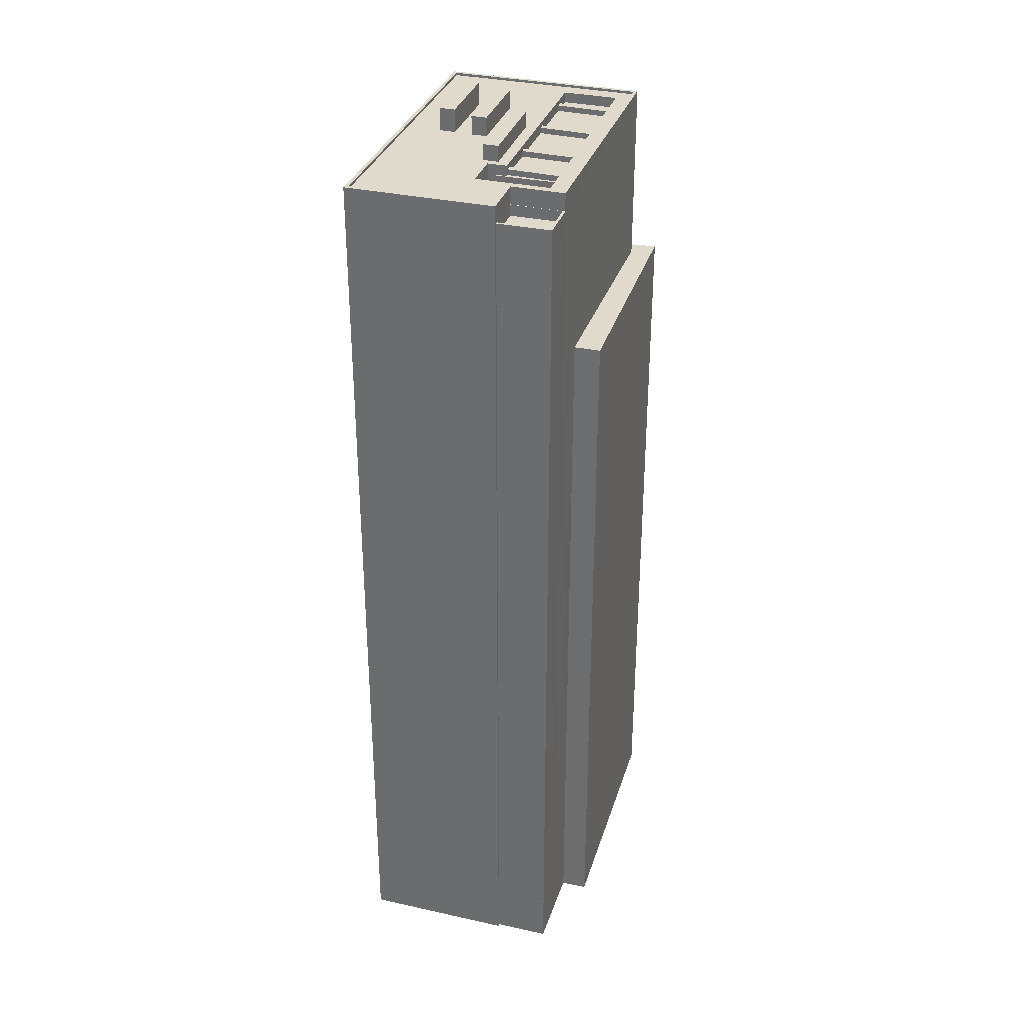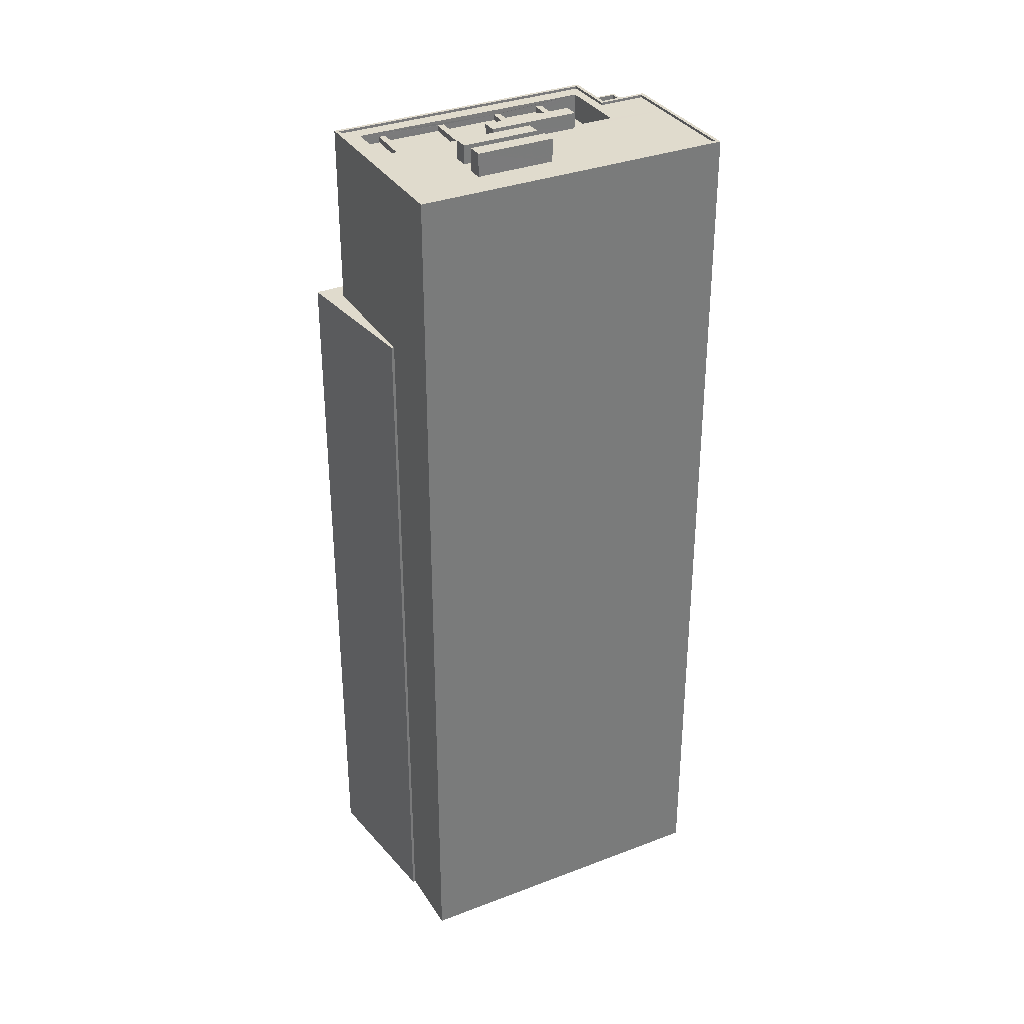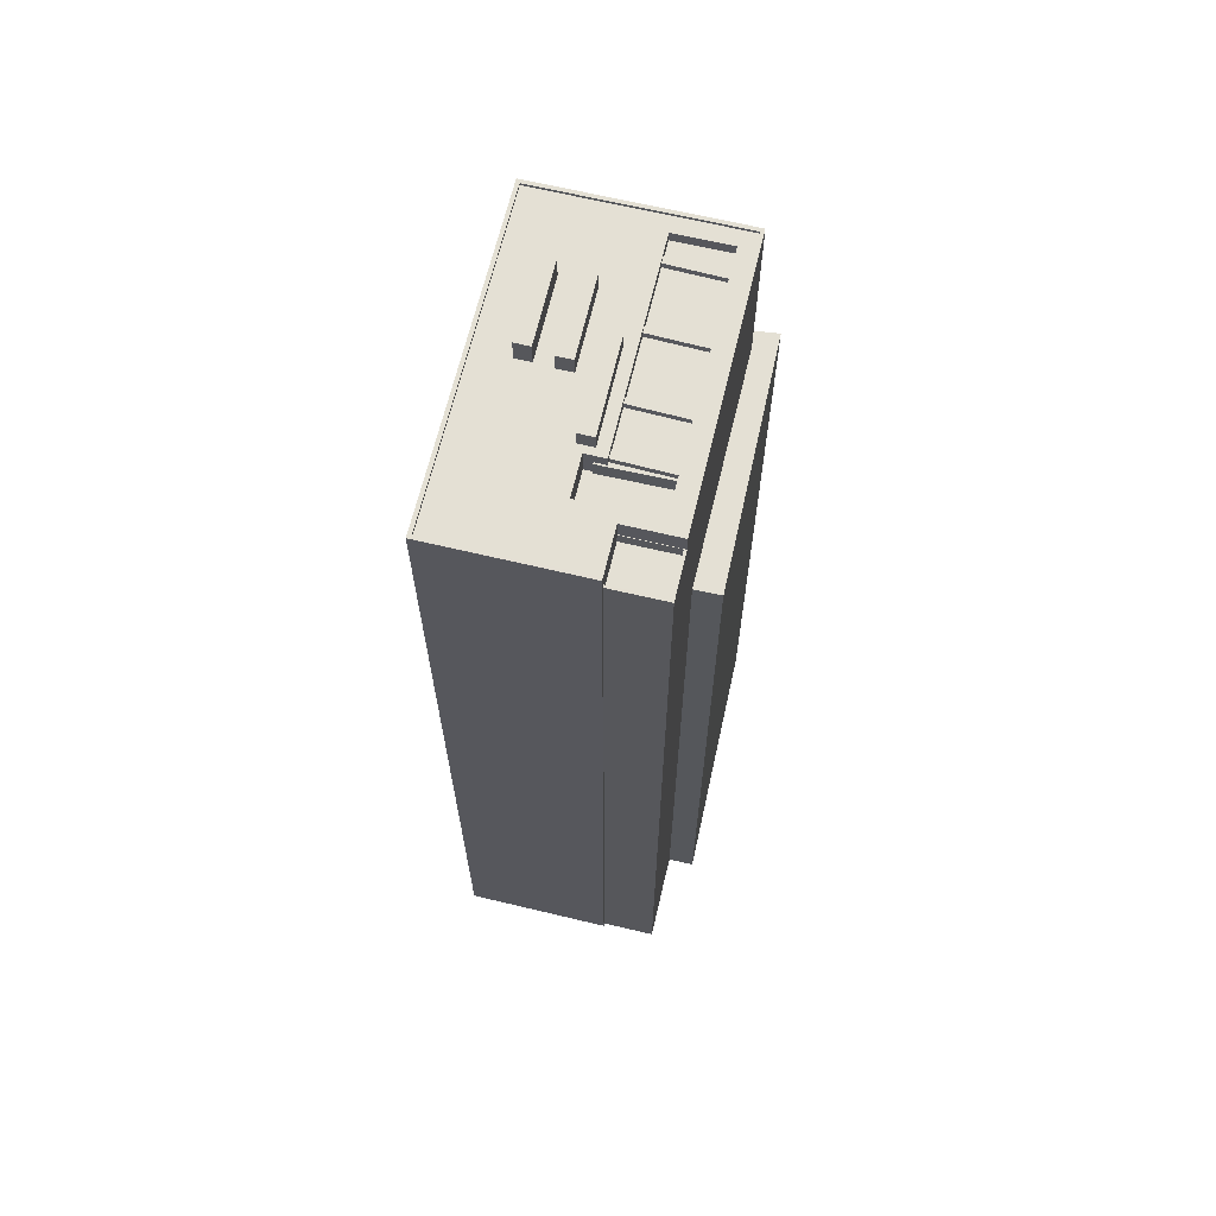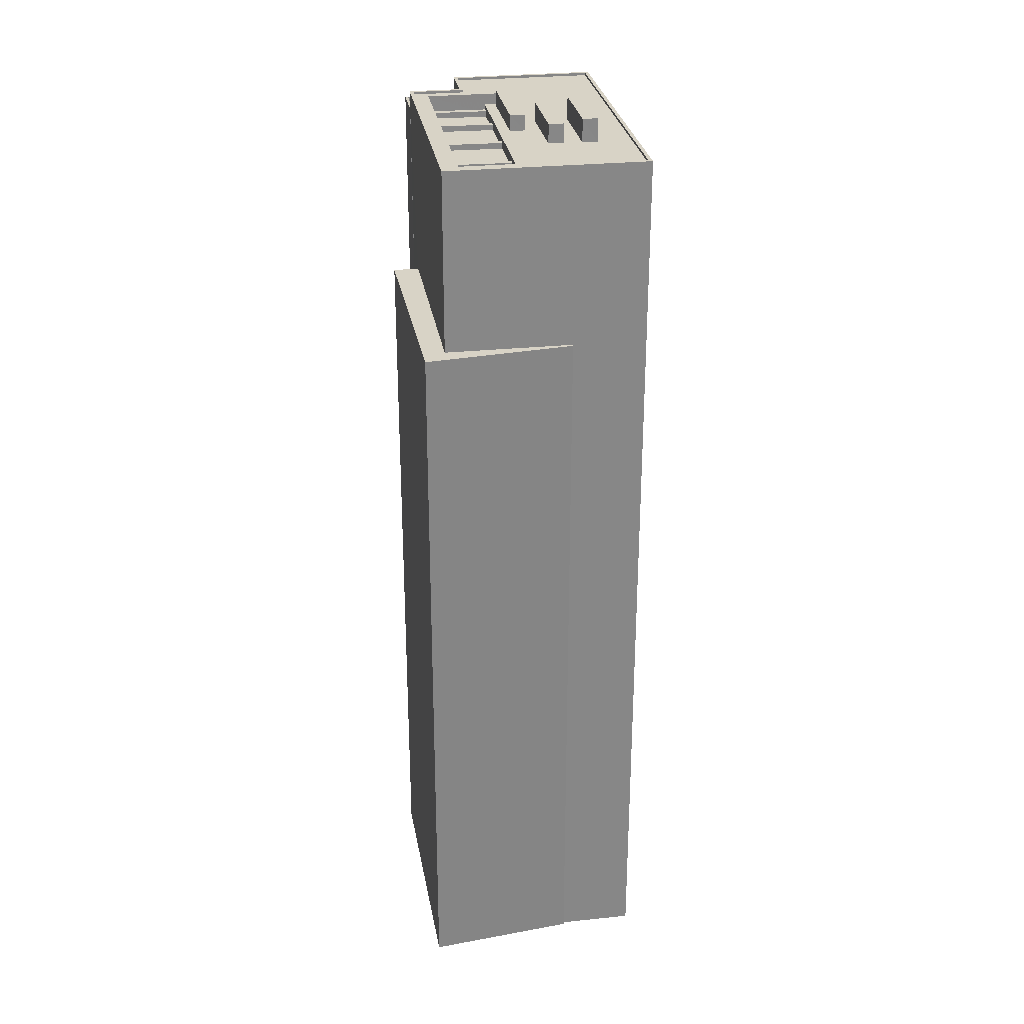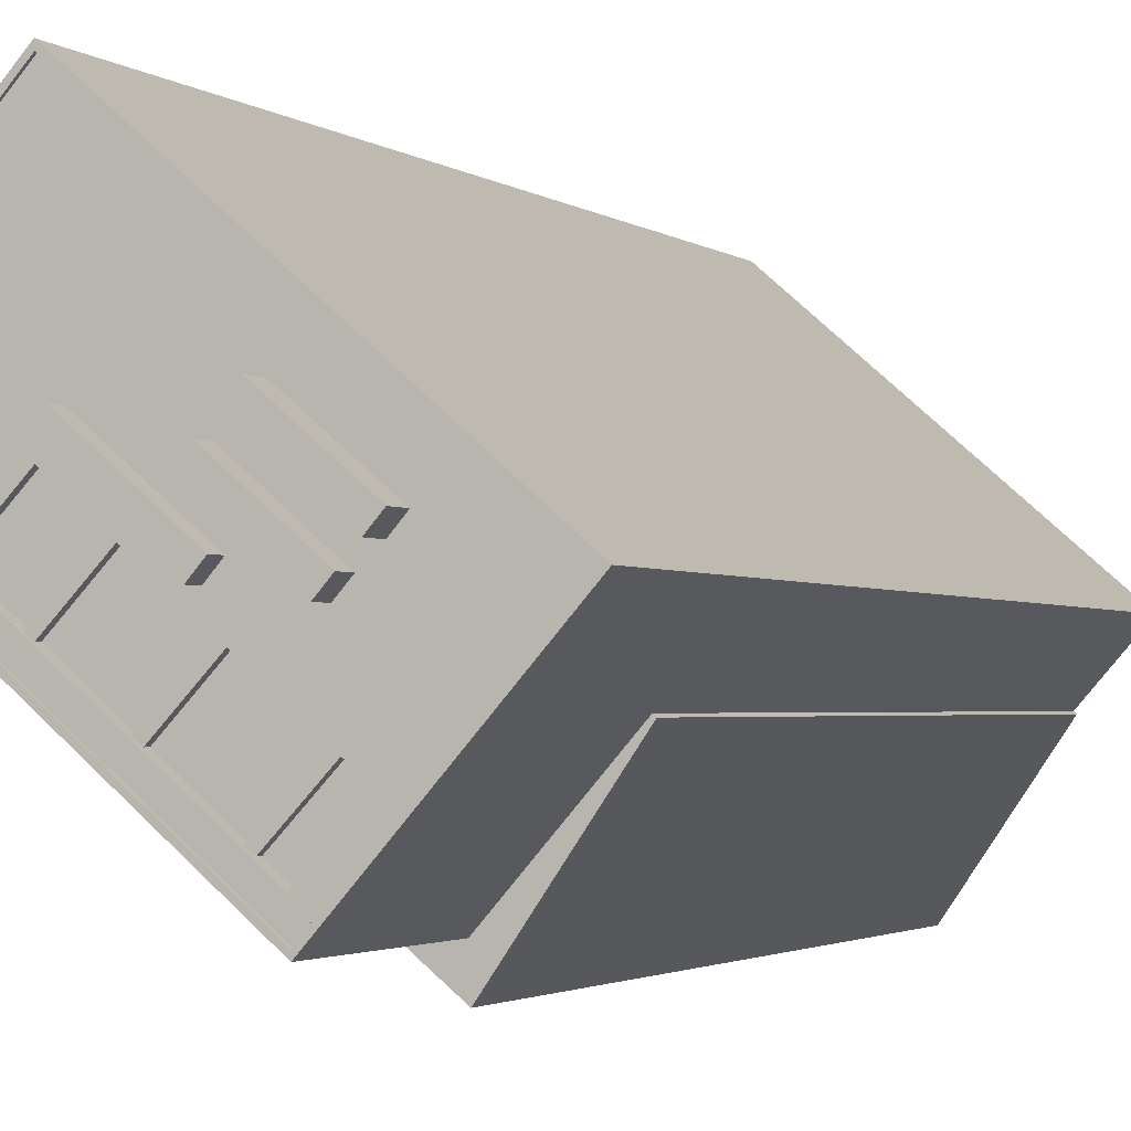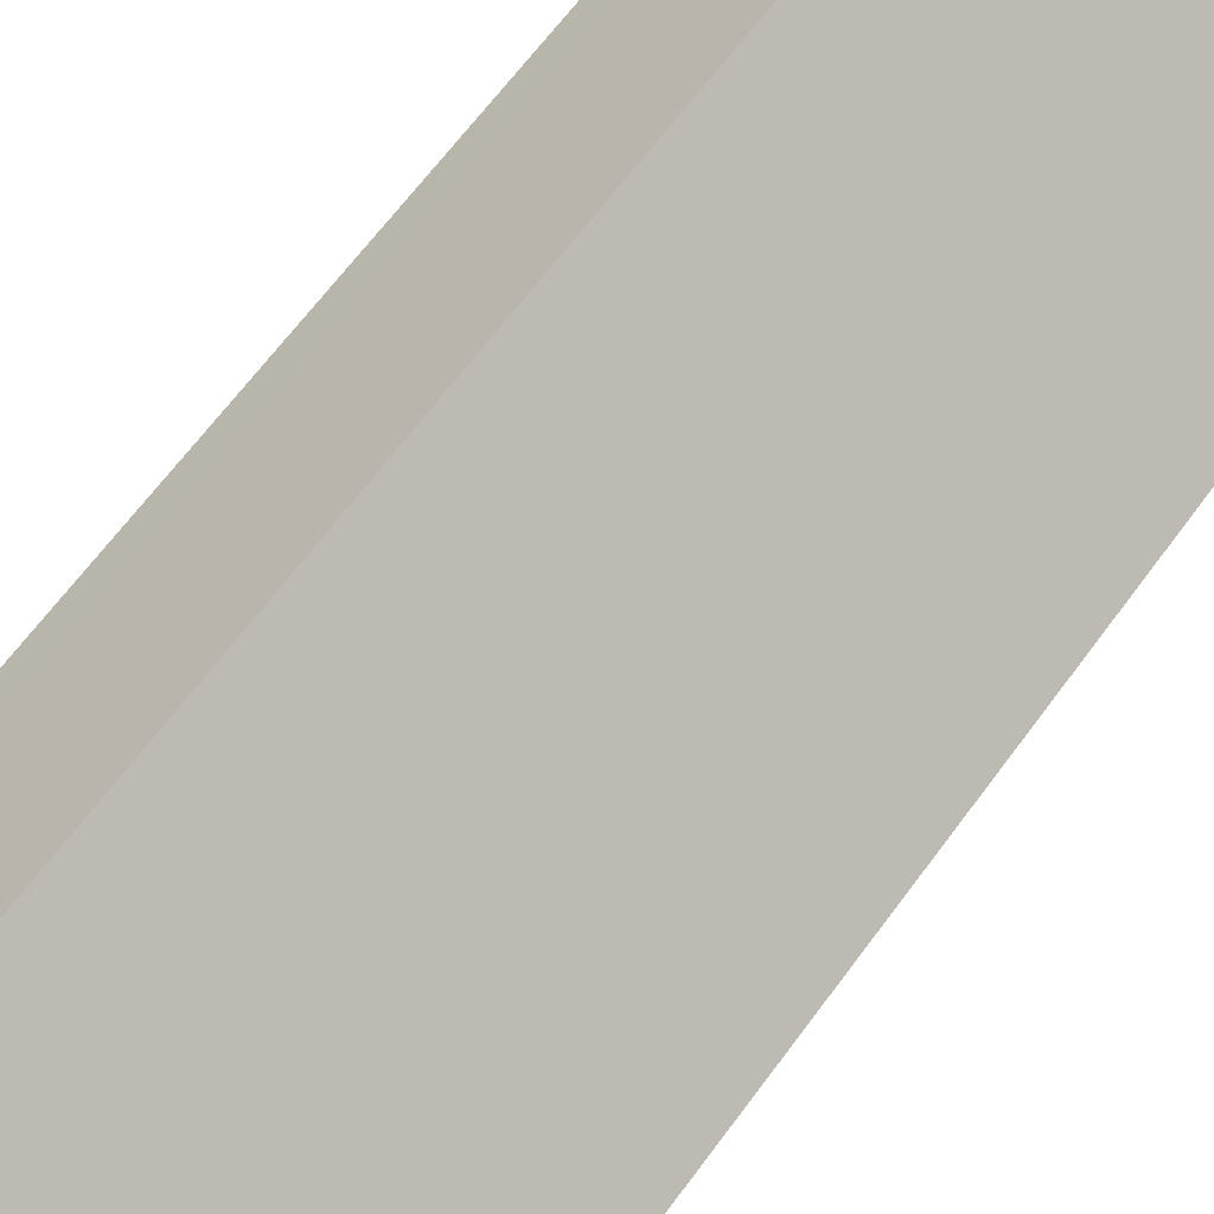
<metadata>
{"format":"obj","ext":"obj","renderer":"f3d","projection":"perspective","resolution":1024,"background":"white","views":[{"elev":33.1,"azim":-113.9,"up":"+Z"},{"elev":33.3,"azim":111.4,"up":"+Z"},{"elev":66.1,"azim":-117.5,"up":"+Z"},{"elev":28.1,"azim":40.1,"up":"+Z"},{"elev":-1.9,"azim":20.7,"up":"+Y"},{"elev":64.3,"azim":36.1,"up":"+Y"}]}
</metadata>
<code>
v -5965 -3.63e+04 3.539
v -5967 -3.631e+04 3.539
v -5978 -3.629e+04 3.545
v -5983 -3.63e+04 3.544
v -5983 -3.63e+04 3.544
v -5967 -3.631e+04 3.539
v -5972 -3.631e+04 3.537
v -5982 -3.63e+04 3.542
v -5981 -3.63e+04 3.542
v -5985 -3.63e+04 3.544
v -5983 -3.63e+04 3.543
v -5983 -3.63e+04 3.543
v -5967 -3.631e+04 43.02
v -5972 -3.631e+04 43.02
v -5967 -3.631e+04 43.02
v -5972 -3.631e+04 43.02
v -5982 -3.63e+04 43.02
v -5981 -3.63e+04 43.02
v -5972 -3.631e+04 52.89
v -5983 -3.63e+04 52.9
v -5983 -3.63e+04 52.9
v -5981 -3.63e+04 52.9
v -5972 -3.631e+04 52.89
v -5981 -3.63e+04 52.9
v -5965 -3.63e+04 52.89
v -5983 -3.63e+04 52.9
v -5983 -3.63e+04 52.9
v -5978 -3.629e+04 52.9
v -5965 -3.63e+04 52.89
v -5978 -3.629e+04 52.9
v -5983 -3.63e+04 52.76
v -5972 -3.631e+04 52.75
v -5972 -3.631e+04 52.75
v -5982 -3.63e+04 52.76
v -5965 -3.63e+04 52.75
v -5978 -3.629e+04 52.76
v -5973 -3.63e+04 52.75
v -5966 -3.63e+04 52.75
v -5969 -3.63e+04 52.75
v -5979 -3.629e+04 52.76
v -5973 -3.63e+04 52.75
v -5970 -3.63e+04 52.75
v -5967 -3.631e+04 52.75
v -5980 -3.629e+04 52.76
v -5971 -3.63e+04 52.75
v -5974 -3.63e+04 52.75
v -5977 -3.63e+04 52.76
v -5969 -3.631e+04 52.75
v -5971 -3.63e+04 52.75
v -5981 -3.63e+04 52.76
v -5973 -3.63e+04 52.75
v -5974 -3.63e+04 52.75
v -5970 -3.631e+04 52.75
v -5983 -3.63e+04 52.76
v -5981 -3.63e+04 52.76
v -5979 -3.63e+04 52.76
v -5978 -3.63e+04 52.76
v -5978 -3.63e+04 52.76
v -5978 -3.63e+04 52.76
v -5974 -3.63e+04 52.75
v -5981 -3.63e+04 51.32
v -5985 -3.63e+04 51.32
v -5983 -3.63e+04 51.32
v -5983 -3.63e+04 51.32
v -5981 -3.63e+04 51.92
v -5981 -3.63e+04 51.92
v -5983 -3.63e+04 51.92
v -5983 -3.63e+04 51.92
v -5983 -3.63e+04 51.92
v -5985 -3.63e+04 51.92
v -5983 -3.63e+04 51.92
v -5983 -3.63e+04 51.92
v -5983 -3.63e+04 51.92
v -5985 -3.63e+04 51.92
v -5978 -3.63e+04 52.19
v -5978 -3.63e+04 52.19
v -5978 -3.63e+04 52.19
v -5978 -3.63e+04 52.19
v -5980 -3.63e+04 52.18
v -5980 -3.63e+04 52.18
v -5978 -3.63e+04 52.19
v -5978 -3.63e+04 52.18
v -5976 -3.63e+04 52.18
v -5980 -3.63e+04 52.18
v -5976 -3.63e+04 52.18
v -5976 -3.631e+04 52.18
v -5974 -3.63e+04 52.18
v -5978 -3.63e+04 52.18
v -5974 -3.63e+04 52.18
v -5973 -3.631e+04 52.18
v -5971 -3.631e+04 52.18
v -5976 -3.631e+04 52.18
v -5971 -3.631e+04 52.18
v -5972 -3.631e+04 52.18
v -5970 -3.631e+04 52.18
v -5973 -3.631e+04 52.18
v -5978 -3.63e+04 52.5
v -5980 -3.63e+04 52.5
v -5978 -3.63e+04 52.5
v -5980 -3.63e+04 52.5
v -5976 -3.63e+04 52.49
v -5978 -3.63e+04 52.49
v -5976 -3.63e+04 52.49
v -5978 -3.63e+04 52.49
v -5974 -3.63e+04 52.49
v -5976 -3.631e+04 52.49
v -5974 -3.63e+04 52.49
v -5976 -3.631e+04 52.49
v -5971 -3.631e+04 52.49
v -5973 -3.631e+04 52.49
v -5971 -3.631e+04 52.49
v -5973 -3.631e+04 52.49
v -5973 -3.63e+04 54.01
v -5970 -3.63e+04 54.01
v -5969 -3.63e+04 54.01
v -5973 -3.63e+04 54.01
v -5971 -3.63e+04 53.79
v -5974 -3.63e+04 53.79
v -5971 -3.63e+04 53.79
v -5974 -3.63e+04 53.79
v -5973 -3.63e+04 53.62
v -5978 -3.63e+04 53.63
v -5974 -3.63e+04 53.62
v -5977 -3.63e+04 53.63
v -5978 -3.63e+04 51.36
v -5978 -3.63e+04 51.36
v -5978 -3.63e+04 51.36
v -5980 -3.63e+04 51.35
v -5982 -3.63e+04 51.36
v -5979 -3.63e+04 51.36
f 1 2 3
f 4 3 5
f 2 6 7
f 8 9 7
f 10 5 11
f 10 11 12
f 11 5 9
f 3 2 9
f 5 3 9
f 9 2 7
f 13 14 15
f 15 14 16
f 16 14 17
f 14 18 17
f 19 20 21
f 21 20 22
f 19 23 20
f 22 20 24
f 19 25 23
f 22 26 27
f 28 27 26
f 28 29 25
f 22 24 26
f 23 25 29
f 29 28 30
f 26 30 28
f 31 32 33
f 34 31 33
f 35 36 37
f 38 35 39
f 36 40 37
f 39 35 37
f 37 40 41
f 42 43 38
f 40 44 41
f 42 38 39
f 45 43 42
f 41 44 46
f 45 41 46
f 45 42 41
f 46 44 47
f 48 43 49
f 44 50 47
f 49 43 45
f 48 49 51
f 52 46 47
f 51 52 47
f 49 52 51
f 48 53 32
f 32 53 33
f 51 53 48
f 54 55 50
f 55 31 34
f 50 56 47
f 57 58 47
f 34 56 55
f 59 53 60
f 60 53 51
f 59 60 58
f 57 59 58
f 56 57 47
f 50 55 56
f 61 62 63
f 61 64 62
f 65 66 67
f 68 69 70
f 71 65 67
f 72 71 73
f 70 69 74
f 71 67 70
f 73 71 74
f 71 70 74
f 75 76 77
f 78 77 79
f 79 77 80
f 77 76 80
f 81 82 83
f 81 84 82
f 85 86 87
f 85 88 86
f 89 90 91
f 89 92 90
f 93 94 95
f 93 96 94
f 97 98 99
f 97 100 98
f 101 102 103
f 101 104 102
f 105 106 107
f 105 108 106
f 109 110 111
f 109 112 110
f 113 114 115
f 116 113 115
f 117 118 119
f 117 120 118
f 121 122 123
f 121 124 122
f 125 126 127
f 128 127 129
f 129 127 130
f 127 126 130
f 9 8 17
f 18 9 17
f 2 15 6
f 2 13 15
f 16 7 6
f 15 16 6
f 8 16 17
f 8 7 16
f 21 72 19
f 14 19 18
f 21 71 72
f 9 18 11
f 18 72 11
f 19 72 18
f 65 22 66
f 64 61 66
f 5 69 4
f 68 22 27
f 4 69 27
f 64 66 68
f 69 68 27
f 66 22 68
f 27 3 4
f 27 28 3
f 25 1 3
f 28 25 3
f 2 1 13
f 1 25 13
f 13 19 14
f 13 25 19
f 65 21 22
f 65 71 21
f 32 23 48
f 43 48 29
f 38 43 29
f 48 23 29
f 38 29 35
f 23 32 31
f 20 23 31
f 20 31 55
f 24 20 55
f 24 55 54
f 26 24 54
f 36 30 40
f 40 30 44
f 50 44 26
f 44 30 26
f 50 26 54
f 29 36 35
f 29 30 36
f 105 85 87
f 89 91 109
f 89 109 107
f 105 103 85
f 83 101 81
f 107 53 105
f 103 59 101
f 93 95 111
f 81 101 99
f 77 78 97
f 95 53 111
f 109 111 53
f 99 59 97
f 97 59 77
f 53 59 105
f 109 53 107
f 105 59 103
f 101 59 99
f 77 59 75
f 59 57 75
f 75 126 125
f 75 57 126
f 130 57 56
f 130 126 57
f 130 34 129
f 130 56 34
f 128 129 80
f 94 96 110
f 94 110 33
f 80 129 34
f 33 102 34
f 92 112 90
f 110 112 33
f 86 88 108
f 92 106 112
f 108 33 106
f 82 84 104
f 88 102 108
f 102 104 34
f 79 80 100
f 84 98 104
f 100 34 98
f 80 34 100
f 108 102 33
f 112 106 33
f 34 104 98
f 95 94 33
f 53 95 33
f 67 63 62
f 70 67 62
f 64 70 62
f 64 68 70
f 61 63 67
f 66 61 67
f 5 10 74
f 69 5 74
f 73 74 10
f 12 73 10
f 11 73 12
f 11 72 73
f 127 80 76
f 127 128 80
f 127 76 75
f 125 127 75
f 78 100 97
f 78 79 100
f 98 84 81
f 99 98 81
f 83 104 101
f 83 82 104
f 102 88 85
f 103 102 85
f 87 108 105
f 87 86 108
f 106 92 89
f 107 106 89
f 91 112 109
f 91 90 112
f 110 96 93
f 111 110 93
f 39 115 114
f 42 39 114
f 41 42 114
f 113 41 114
f 37 41 113
f 116 37 113
f 115 37 116
f 115 39 37
f 45 117 119
f 49 45 119
f 52 49 119
f 118 52 119
f 46 52 118
f 120 46 118
f 117 46 120
f 117 45 46
f 123 51 121
f 123 60 51
f 58 60 123
f 122 58 123
f 47 58 122
f 124 47 122
f 121 47 124
f 121 51 47

</code>
